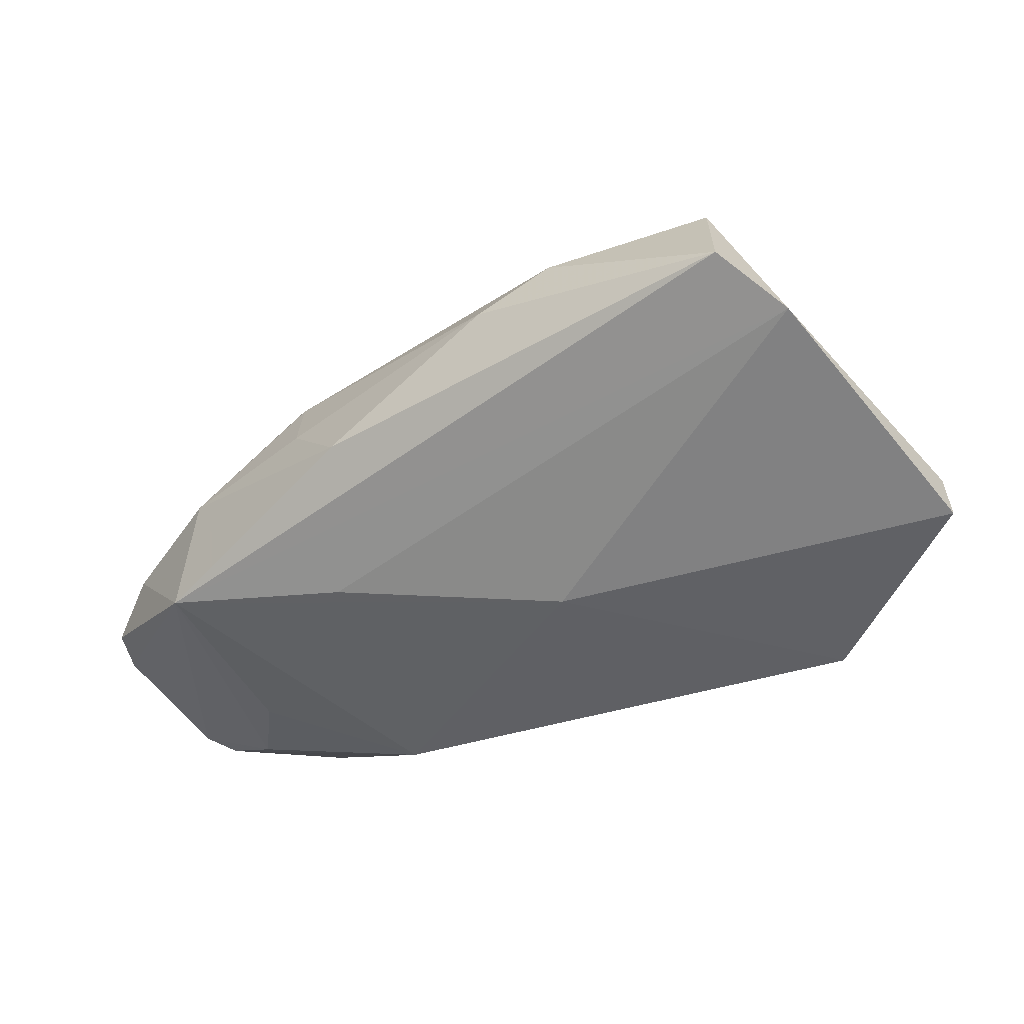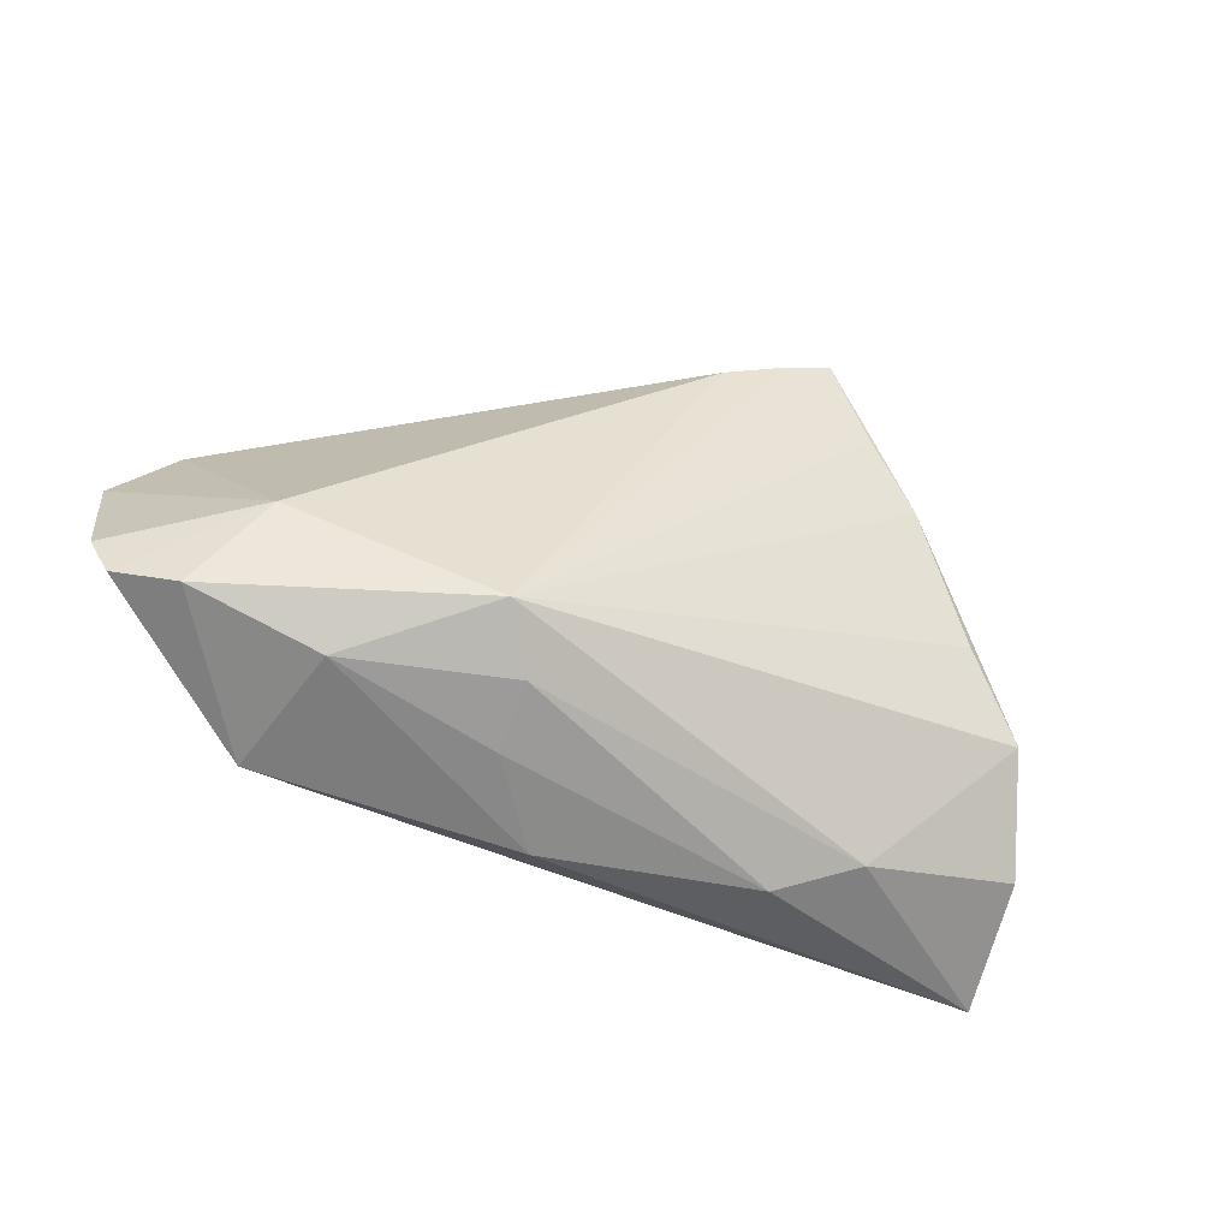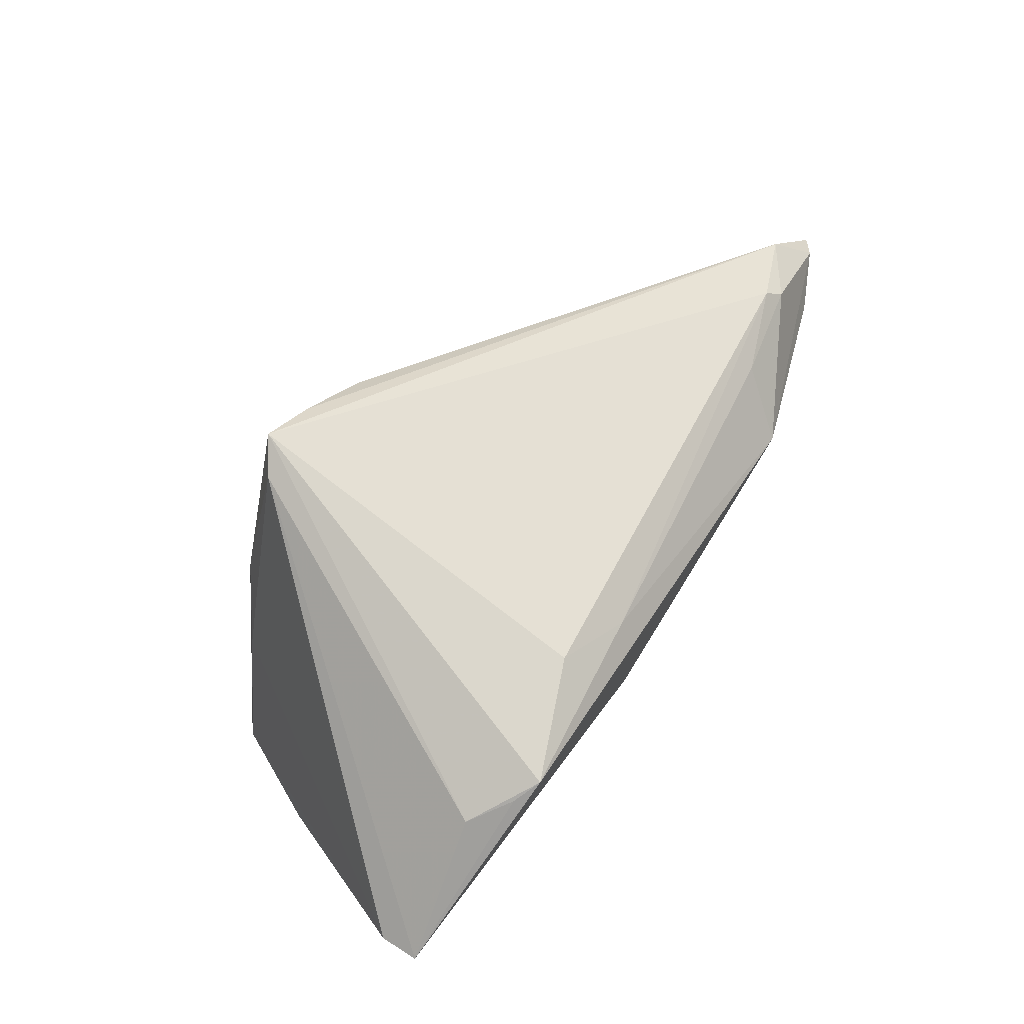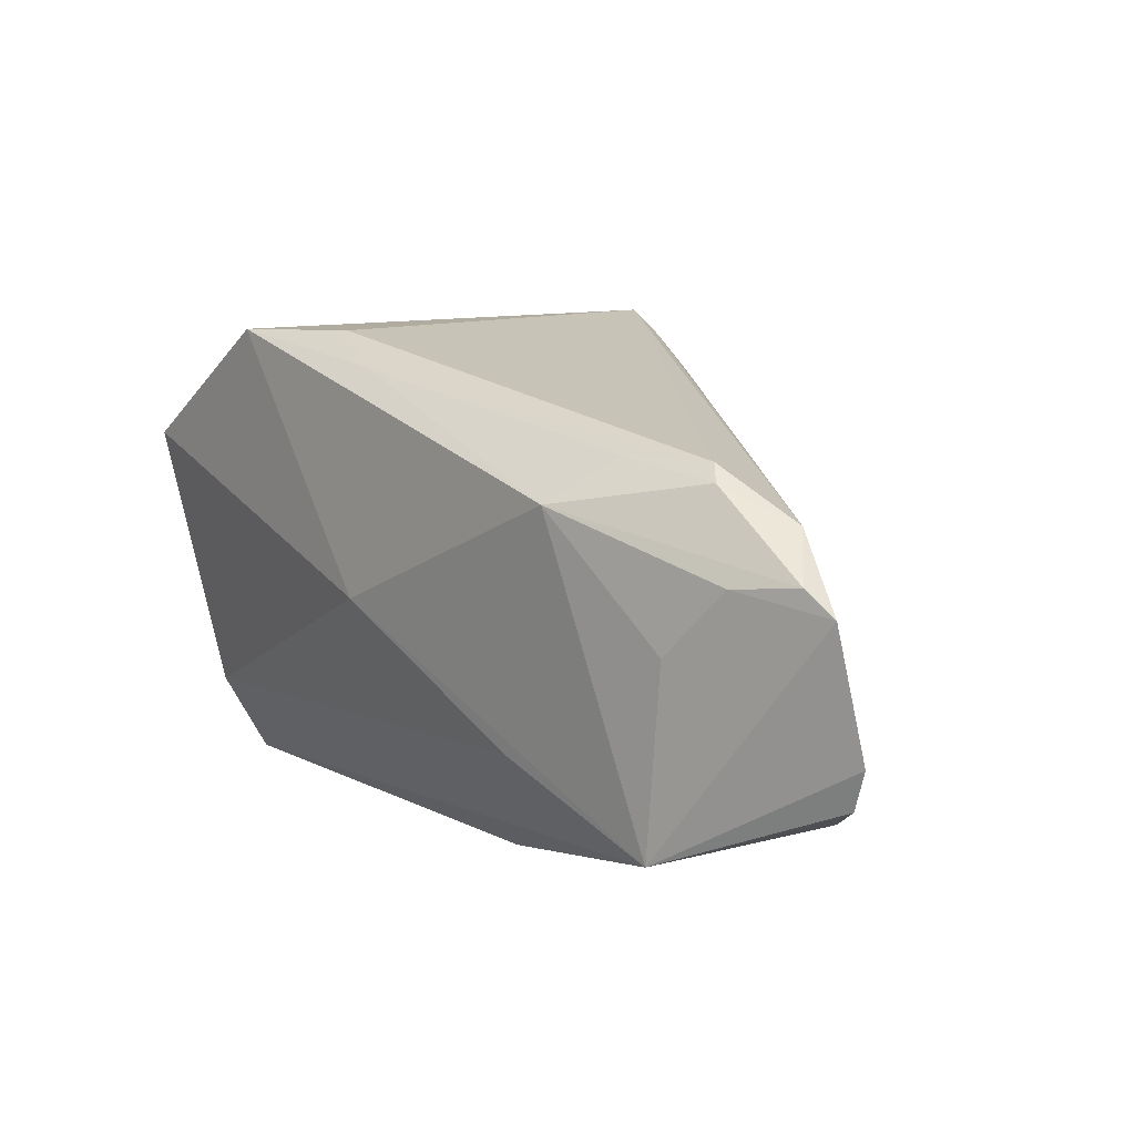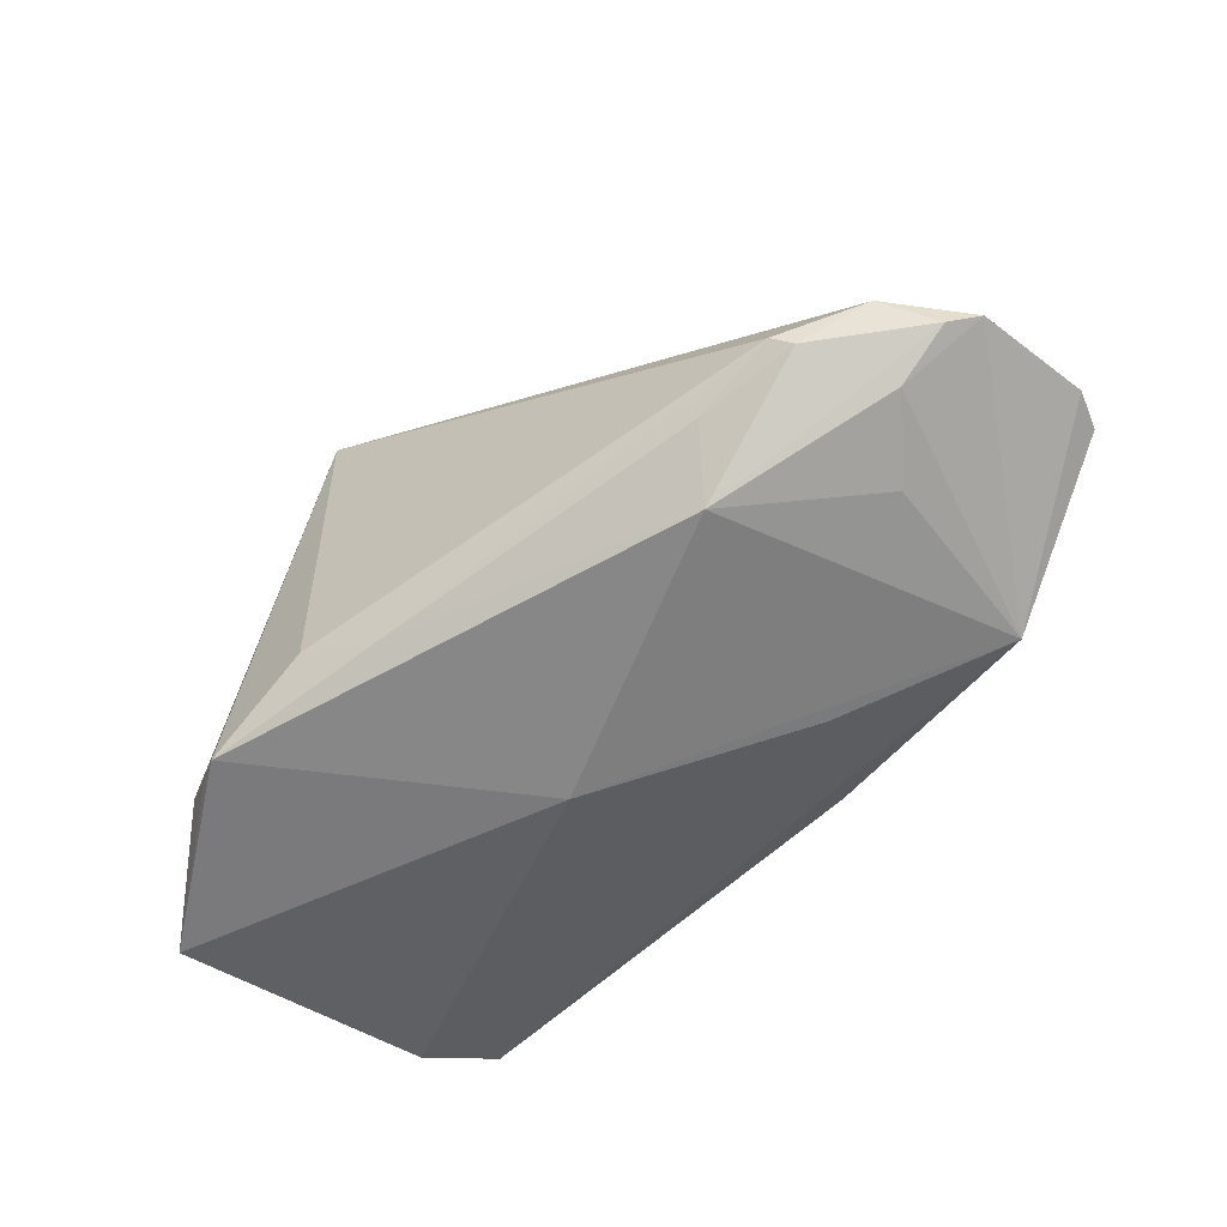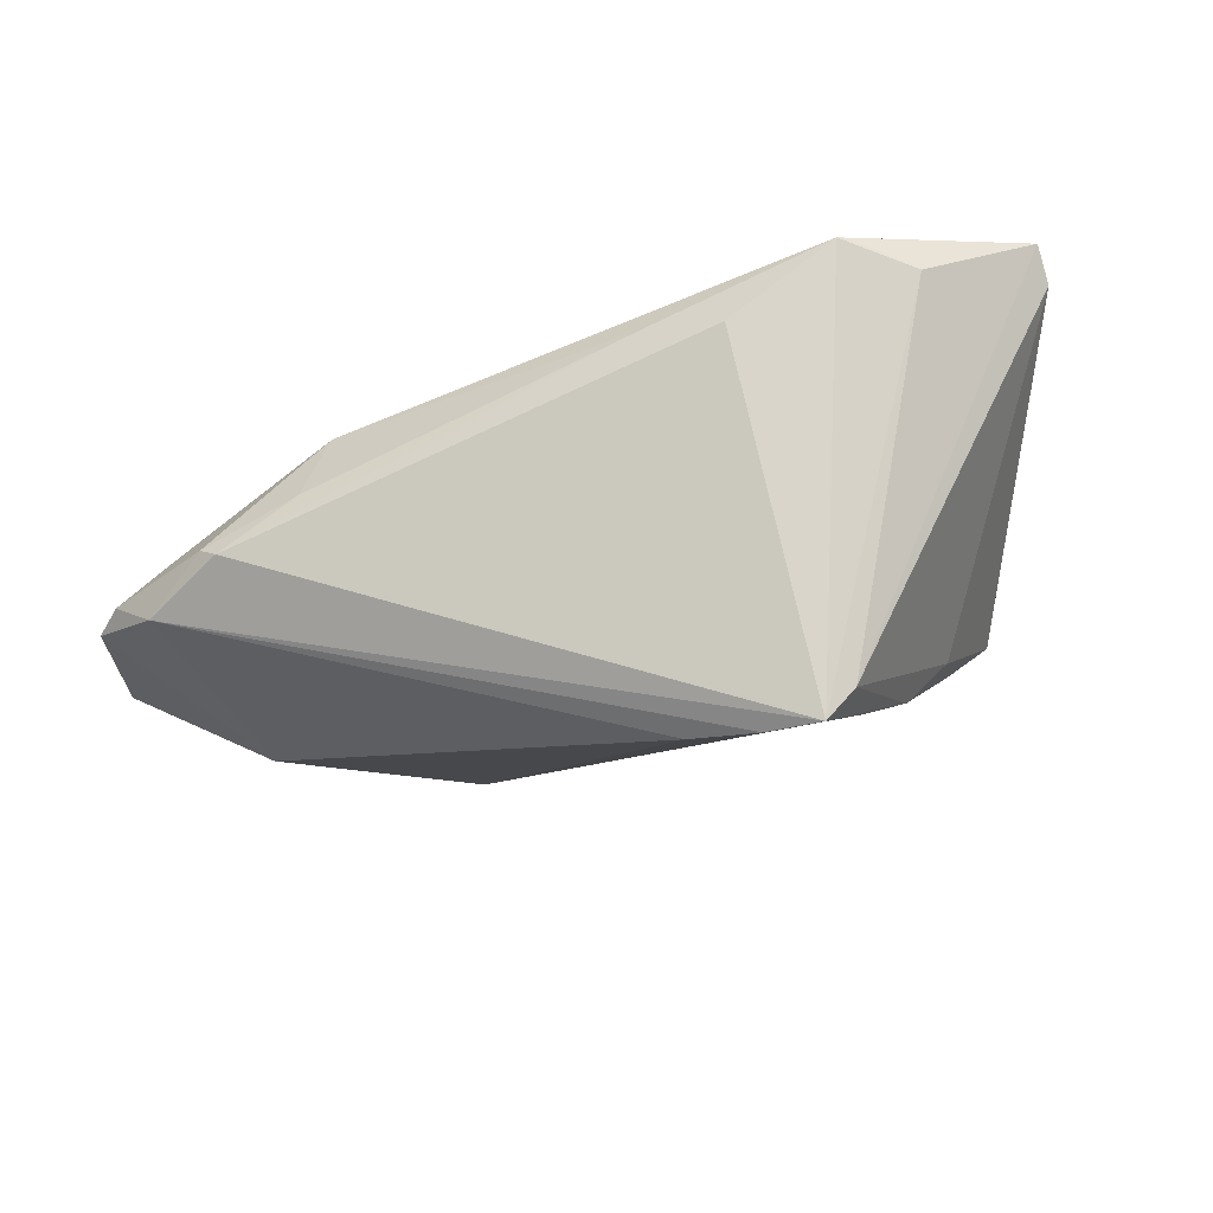
<metadata>
{"format":"obj","ext":"obj","renderer":"f3d","projection":"perspective","resolution":1024,"background":"white","views":[{"elev":-44.6,"azim":38.5,"up":"+Z"},{"elev":-54.7,"azim":-30.4,"up":"+Y"},{"elev":74.1,"azim":122.8,"up":"+Y"},{"elev":4.7,"azim":-130.5,"up":"+Y"},{"elev":-62.6,"azim":-131.6,"up":"+Z"},{"elev":76.3,"azim":-16.3,"up":"+Y"}]}
</metadata>
<code>
v 0.05125 0.01316 -0.01638
v 0.03197 -0.002894 0.01653
v -0.03801 -0.01305 0.00336
v 0.01679 0.02604 -0.01748
v -0.05098 -0.0009879 -0.01187
v 0.009572 -0.002721 -0.02246
v 0.03682 0.02378 -0.01794
v -0.03473 -0.005413 -0.01819
v -0.03781 0.01097 -0.01418
v 0.001949 0.02218 0.01936
v -0.03081 -0.02606 -0.01651
v 0.02942 0.02637 -0.02246
v 0.02606 -0.02615 0.002782
v 0.01892 0.01955 0.02132
v -0.0124 -0.02554 0.005316
v 0.0468 -0.02455 -0.009338
v -0.04327 -0.02174 -0.003198
v 0.009291 0.02191 -0.02027
v 0.04366 -0.01995 0.004067
v -0.02939 -0.02578 -0.001186
v -0.04179 0.001488 -0.01657
v 0.01767 0.02786 0.02004
v 0.01829 -0.02912 -0.00246
v 0.008552 0.02606 0.02138
v -0.02238 0.008612 -0.02246
v 0.05004 -0.01618 -0.01309
v -0.01712 -0.0221 0.01055
v -0.04839 0.00185 -0.01345
v 0.03092 0.004719 0.01641
v 0.03878 -0.0114 0.01335
v 0.05124 0.01437 -0.02056
v -0.04922 -0.01916 -0.007389
v 0.03243 0.02518 -0.0211
v -0.01236 -0.01723 -0.0189
v -0.0269 0.01333 -0.01623
v 0.01389 0.02912 0.02246
v 0.02449 0.0114 0.02016
v -0.003464 -0.02912 -0.009918
v -0.04475 0.007107 -0.009801
v -0.03621 0.01285 -0.01282
v -0.01122 -0.02751 -0.001921
v -0.05125 -0.0149 -0.008134
f 11 26 16
f 10 3 27
f 29 30 1
f 27 30 2
f 16 26 19
f 1 30 19
f 19 26 1
f 6 26 34
f 34 11 6
f 26 11 34
f 41 23 15
f 27 20 15
f 15 20 41
f 38 23 41
f 41 20 38
f 38 20 11
f 38 11 16
f 16 23 38
f 27 36 24
f 24 10 27
f 22 29 1
f 14 36 27
f 30 29 37
f 37 2 30
f 29 22 37
f 27 2 37
f 37 14 27
f 37 22 36
f 36 14 37
f 13 23 16
f 16 19 13
f 27 15 13
f 13 15 23
f 13 30 27
f 13 19 30
f 42 11 32
f 32 3 42
f 6 11 25
f 11 8 25
f 36 22 7
f 11 20 17
f 17 32 11
f 17 20 27
f 27 3 17
f 3 32 17
f 6 25 12
f 36 7 12
f 12 7 33
f 6 12 31
f 31 12 33
f 33 7 31
f 31 26 6
f 1 26 31
f 31 22 1
f 31 7 22
f 21 25 8
f 21 28 25
f 21 8 11
f 5 11 42
f 42 3 5
f 5 21 11
f 28 21 5
f 3 10 39
f 39 5 3
f 10 24 39
f 28 5 39
f 39 24 36
f 36 40 39
f 36 12 4
f 4 40 36
f 25 28 9
f 9 35 25
f 40 35 9
f 28 39 9
f 9 39 40
f 18 12 25
f 25 35 18
f 18 4 12
f 40 4 18
f 18 35 40

</code>
